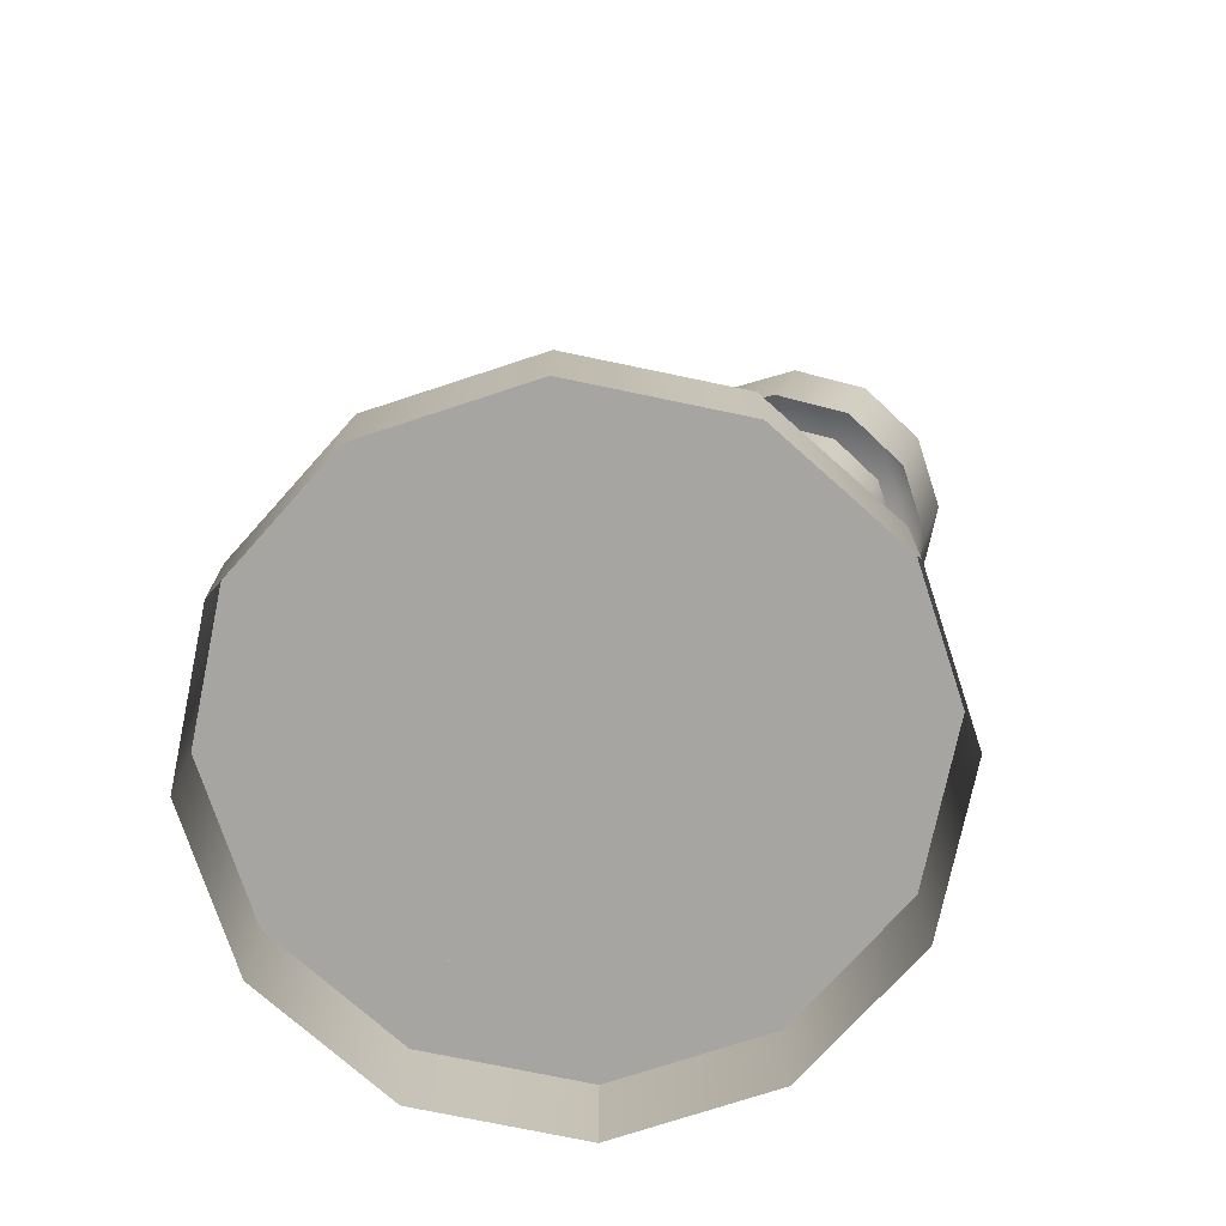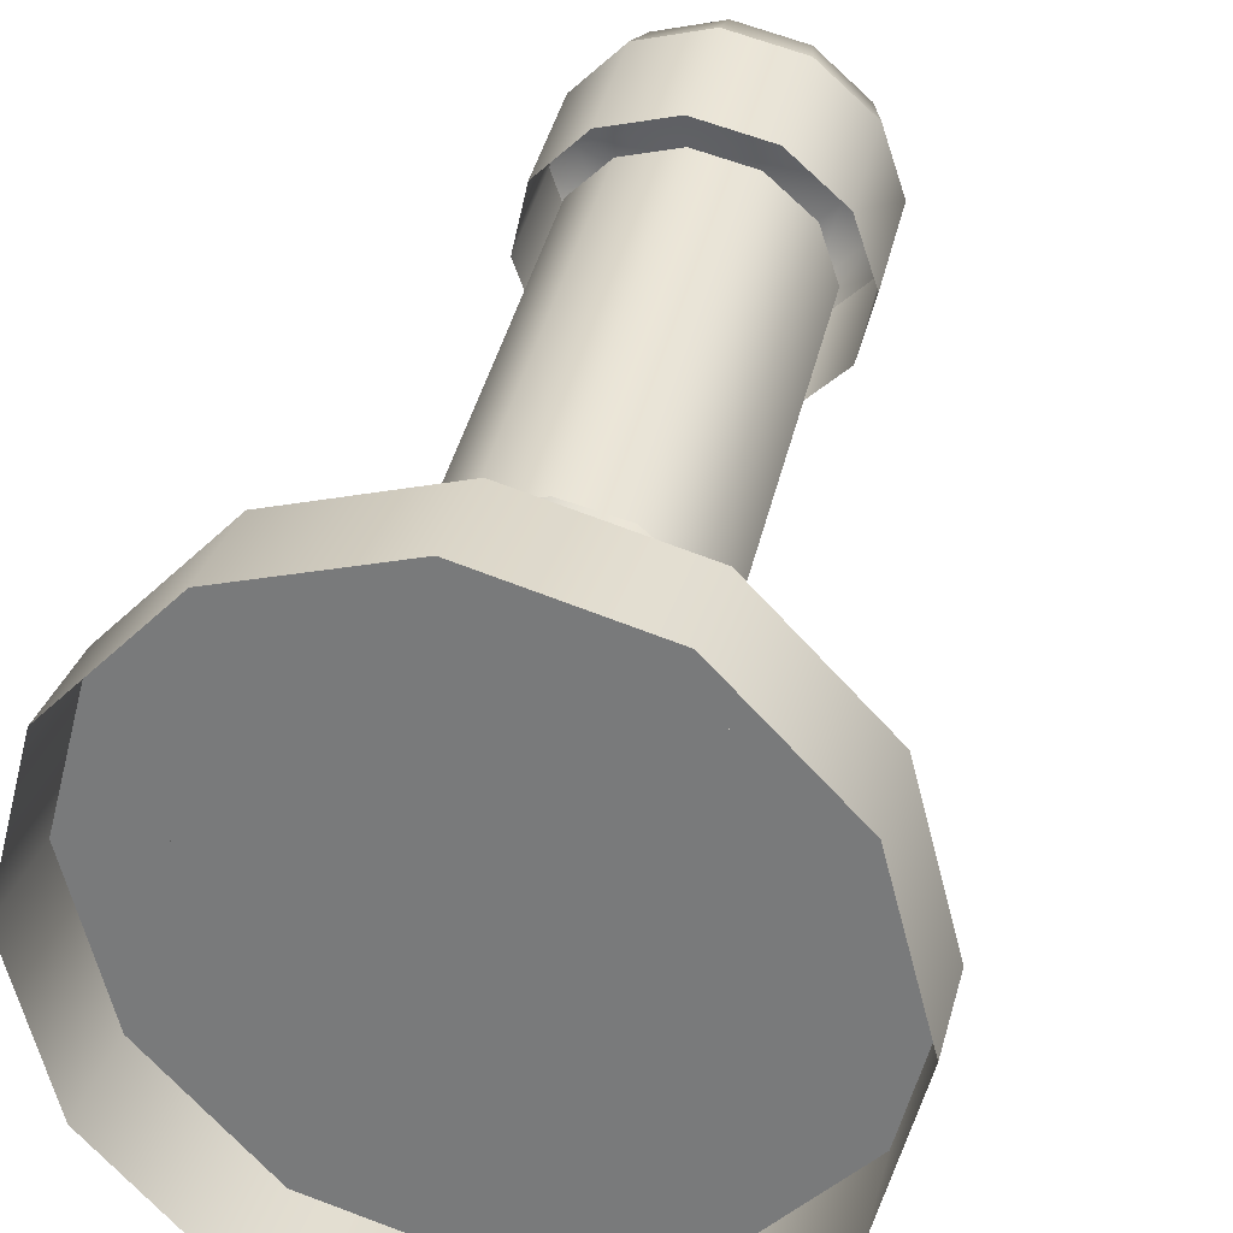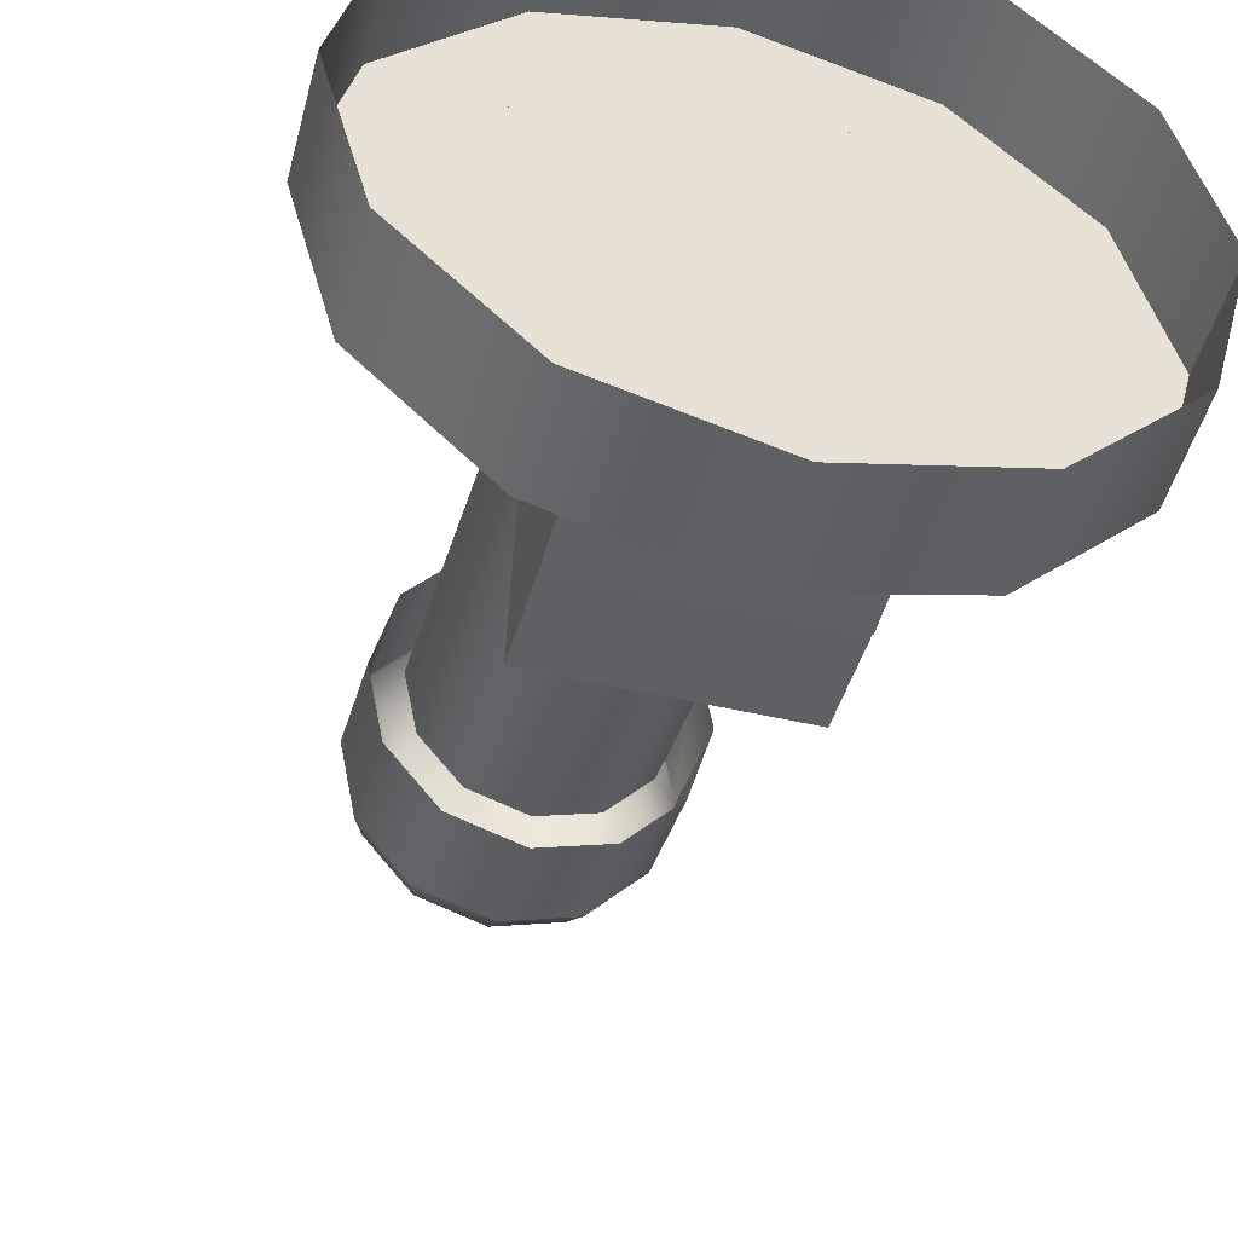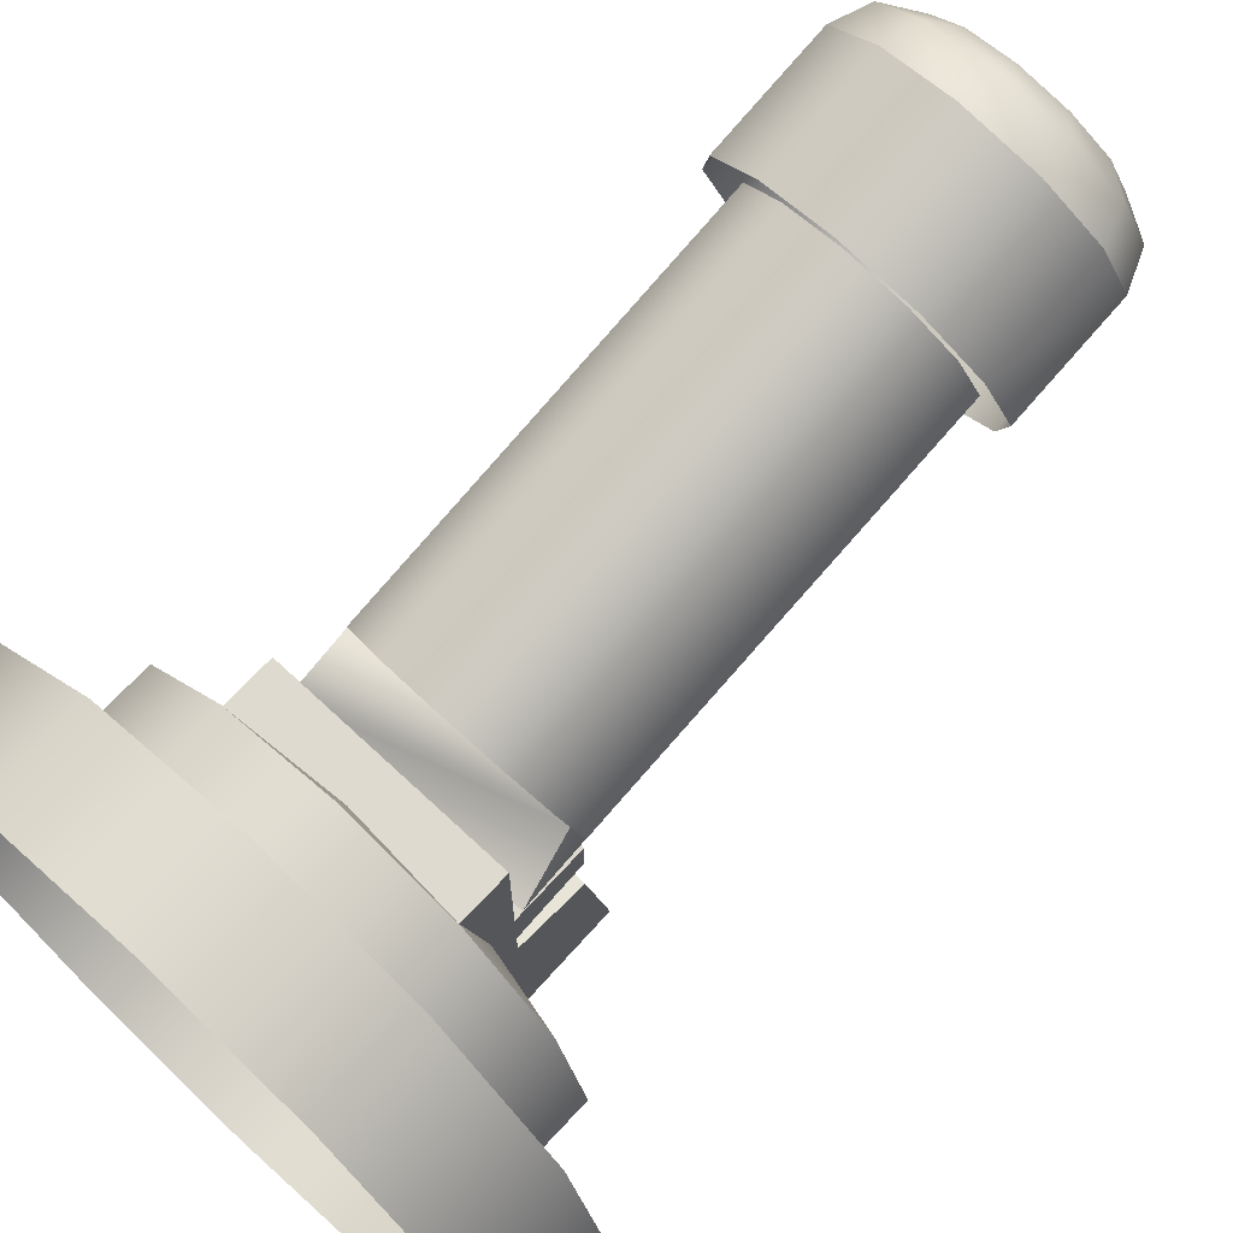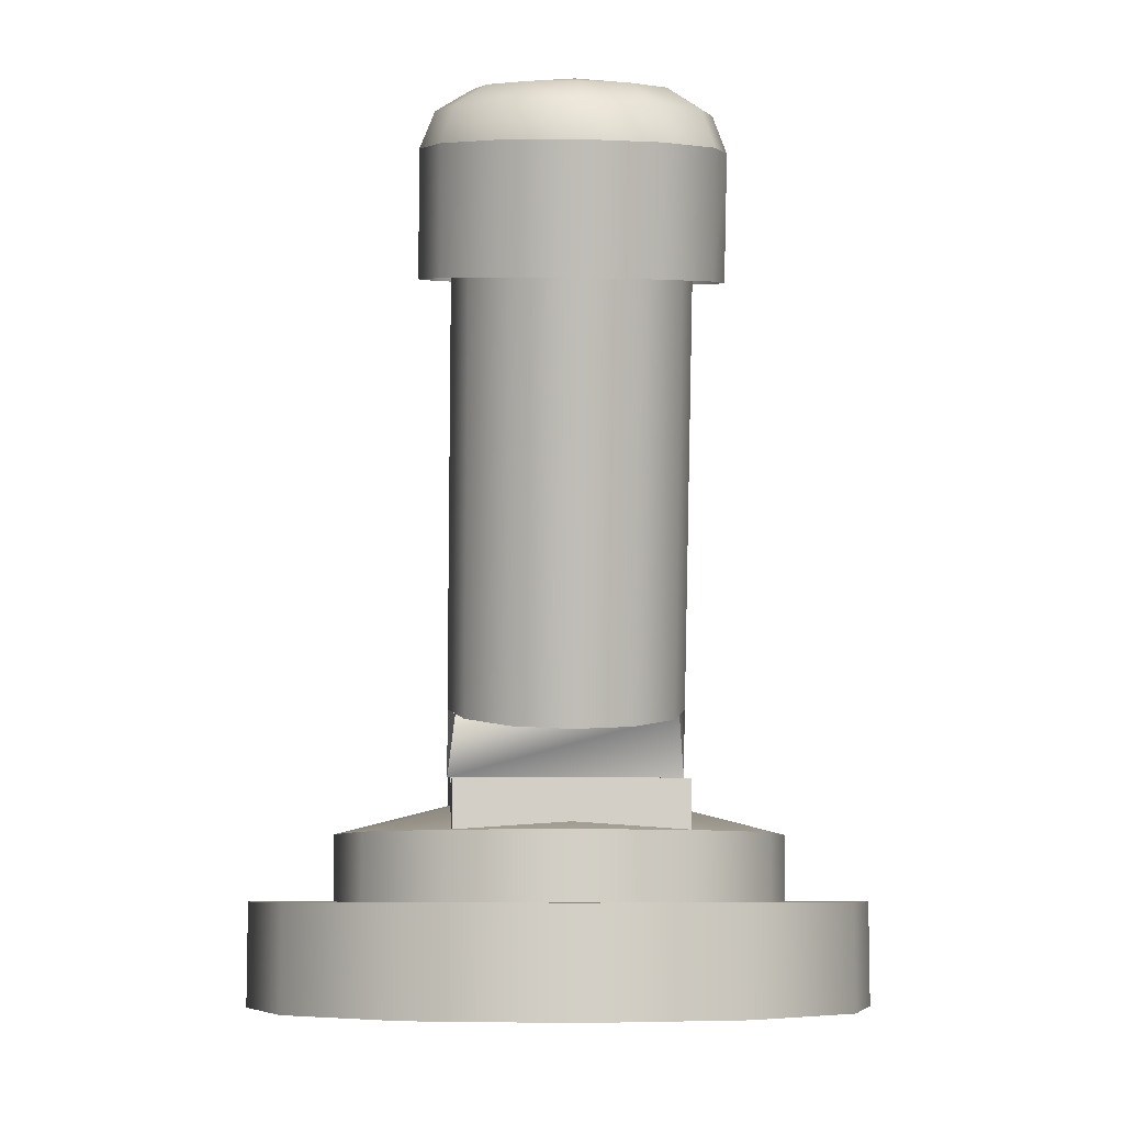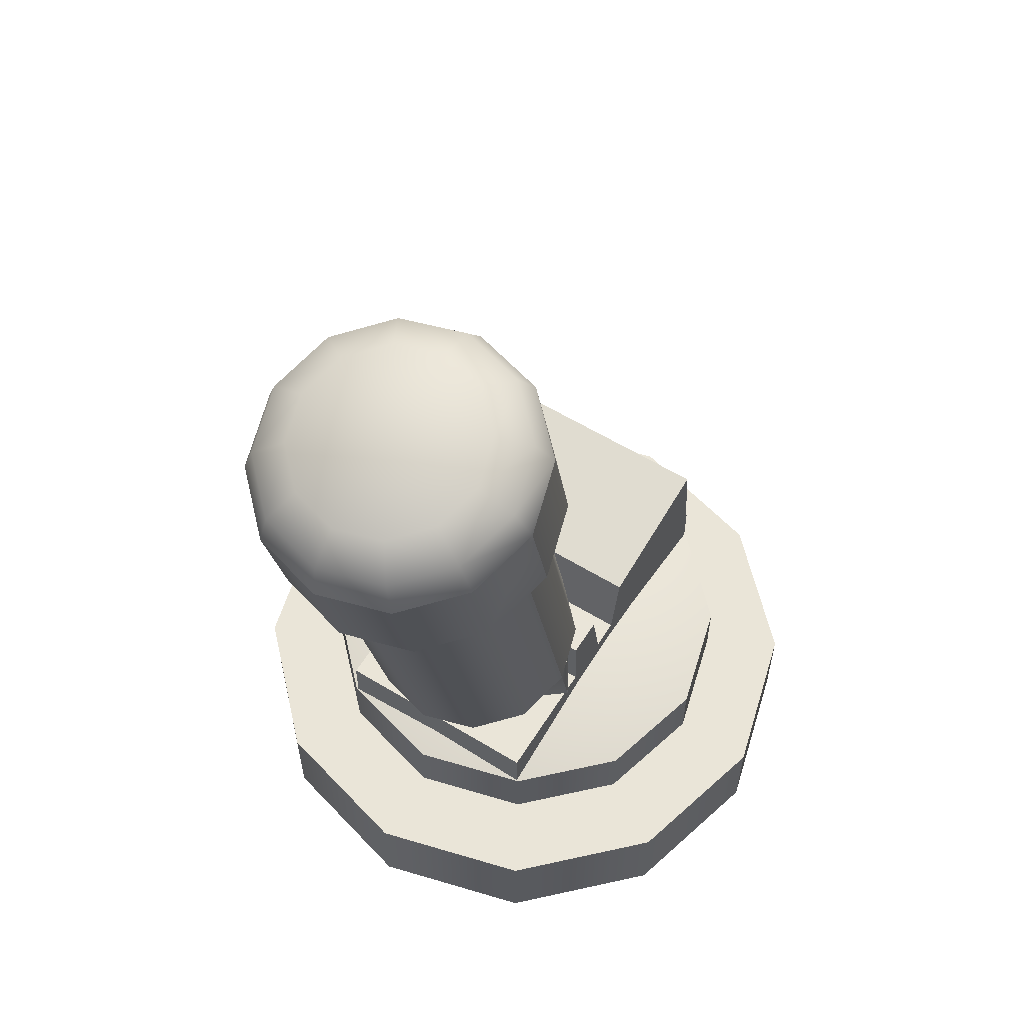
<metadata>
{"format":"obj","ext":"obj","renderer":"f3d","projection":"perspective","resolution":1024,"background":"white","views":[{"elev":-73.9,"azim":-86.8,"up":"+Y"},{"elev":29.3,"azim":13.8,"up":"+Z"},{"elev":-47.9,"azim":-14.7,"up":"+Z"},{"elev":70.6,"azim":43.0,"up":"+Z"},{"elev":-7.7,"azim":-3.2,"up":"+Y"},{"elev":59.0,"azim":32.1,"up":"+Y"}]}
</metadata>
<code>
v 3 1 0
v -0 1 0
v 2.598 1 1.5
v 3 -0 0
v 2.598 -0 1.5
v 2.598 1 1.5
v 1.5 1 2.598
v 1.5 1 2.598
v 1.5 -0 2.598
v 0 1 3
v 0 -0 3
v 0 1 3
v -1.5 1 2.598
v -1.5 1 2.598
v -1.5 -0 2.598
v -2.598 1 1.5
v -2.598 -0 1.5
v -2.598 1 1.5
v -3 1 -0
v -3 1 -0
v -3 -0 -0
v -2.598 1 -1.5
v -2.598 -0 -1.5
v -2.598 1 -1.5
v -1.5 1 -2.598
v -1.5 1 -2.598
v -1.5 -0 -2.598
v -0 1 -3
v -0 -0 -3
v -0 1 -3
v 1.5 1 -2.598
v 1.5 1 -2.598
v 1.5 -0 -2.598
v 2.598 1 -1.5
v 2.598 -0 -1.5
v 2.598 1 -1.5
v 3 1 0
v 3 -0 0
v 2.187 1.643 0
v 0 2.19 -0
v 1.894 1.643 1.093
v 2.187 1 -0
v 1.894 1 1.093
v 1.894 1.643 1.093
v 1.093 1.643 1.894
v 1.093 1.643 1.894
v 1.093 1 1.894
v 0 1.643 2.187
v 0 1 2.187
v 0 1.643 2.187
v -1.093 1.643 1.894
v -1.093 1.643 1.894
v -1.093 1 1.894
v -1.894 1.643 1.093
v -1.894 1 1.093
v -1.894 1.643 1.093
v -2.187 1.643 -0
v -2.187 1.643 -0
v -2.187 1 -0
v -1.894 1.643 -1.093
v -1.894 1 -1.093
v -1.894 1.643 -1.093
v -1.093 1.643 -1.894
v -1.093 1.643 -1.894
v -1.093 1 -1.894
v 0 1.643 -2.187
v 0 1 -2.187
v 0 1.643 -2.187
v 1.093 1.643 -1.894
v 1.093 1.643 -1.894
v 1.093 1 -1.894
v 1.894 1.643 -1.093
v 1.894 1 -1.093
v 1.894 1.643 -1.093
v 2.187 1.643 0
v 2.187 1 -0
v -1.074 2.108 1.889
v -1.074 1.621 1.889
v 1.074 2.108 1.889
v 1.074 1.621 1.889
v 1.074 2.108 1.889
v 1.074 1.621 1.889
v 1.074 2.108 -1.889
v 1.074 1.621 -1.889
v 1.074 2.108 -1.889
v 1.074 1.621 -1.889
v -1.074 2.108 -1.889
v -1.074 1.621 -1.889
v -1.074 2.108 -1.889
v -1.074 1.621 -1.889
v -1.074 2.108 1.889
v -1.074 1.621 1.889
v -1.074 2.108 1.889
v 1.074 2.108 1.889
v -1.074 1.621 1.889
v 1.074 1.621 1.889
v 1.111 2.78 1.02
v 1.111 6.679 1.92
v 0.9623 2.652 1.57
v 0.9623 6.552 2.471
v 0.5556 6.461 2.867
v 0.5556 2.561 1.967
v -0 2.528 2.112
v -0 6.427 3.012
v -0.5556 6.461 2.867
v -0.5556 2.561 1.967
v -0.9623 2.652 1.57
v -0.9623 6.552 2.471
v -1.111 6.679 1.92
v -1.111 2.78 1.02
v -0.9623 2.902 0.4878
v -0.9623 6.802 1.388
v -0.5556 6.893 0.9918
v -0.5556 2.994 0.09152
v 0 3.027 -0.05352
v 0 6.927 0.8468
v 0.5556 6.893 0.9918
v 0.5556 2.994 0.09152
v 0.9623 2.902 0.4878
v 0.9623 6.802 1.388
v 1.111 6.679 1.92
v 1.111 2.78 1.02
v 0.9245 8.337 2.307
v 0 8.448 2.332
v 0.8007 8.233 2.757
v 1.409 6.655 1.914
v 1.409 7.806 2.184
v 1.22 6.496 2.605
v 1.22 7.647 2.871
v 0.4623 8.157 3.087
v 0.7045 7.531 3.373
v 0.7045 6.38 3.107
v -0 8.129 3.208
v -0 6.337 3.291
v -0 7.489 3.557
v -0.4623 8.157 3.087
v -0.7045 7.531 3.373
v -0.7045 6.38 3.107
v -0.8007 8.233 2.757
v -1.22 6.496 2.605
v -1.22 7.647 2.871
v -0.9245 8.337 2.307
v -1.409 7.806 2.184
v -1.409 6.655 1.914
v -0.8007 8.441 1.856
v -1.22 6.813 1.232
v -1.22 7.964 1.498
v -0.4623 8.517 1.527
v -0.7045 8.08 0.9951
v -0.7045 6.929 0.7292
v 0 8.545 1.406
v 0 6.971 0.5453
v 0 8.123 0.8111
v 0.4623 8.517 1.527
v 0.7045 8.08 0.9951
v 0.7045 6.929 0.7292
v 0.8007 8.441 1.856
v 1.22 6.813 1.232
v 1.22 7.964 1.498
v 1.409 7.806 2.184
v 1.409 6.655 1.914
v 1.098 7.995 2.879
v 1.22 7.647 2.871
v 1.268 8.138 2.261
v 0.6341 7.891 3.331
v 0.7045 7.531 3.373
v -0 7.852 3.496
v -0 7.489 3.557
v -0.6341 7.891 3.331
v -0.7045 7.531 3.373
v -1.098 7.995 2.879
v -1.22 7.647 2.871
v -1.268 8.138 2.261
v -1.409 7.806 2.184
v -1.098 8.28 1.643
v -1.22 7.964 1.498
v -0.6341 8.385 1.191
v -0.7045 8.08 0.9951
v 0 8.423 1.025
v 0 8.123 0.8111
v 0.6341 8.385 1.191
v 0.7045 8.08 0.9951
v 1.098 8.28 1.643
v 1.22 7.964 1.498
v -1.041 2.717 1.292
v -1.109 2.154 0.875
v 1.031 2.717 1.292
v 1.114 2.154 0.875
v 1.109 2.78 1.02
v 1.109 2.154 0.875
v 1.044 2.835 0.7778
v 1.044 2.835 0.7778
v 1.114 2.154 0.875
v -1.044 2.835 0.7778
v -1.109 2.154 0.875
v -1.044 2.835 0.7778
v -1.109 2.78 1.02
v -1.109 2.78 1.02
v 1.109 2.78 1.02
v -1.109 2.78 1.02
v -1.109 2.154 0.875
v 1.031 2.717 1.292
v 1.114 2.154 0.875
v 1.109 2.154 0.875
v -1.074 2.794 -0.2794
v -1.074 2.063 -0.1367
v 1.074 2.794 -0.2794
v 1.074 2.063 -0.1367
v 1.074 2.794 -0.2794
v 1.074 2.063 -0.1367
v 1.074 3.048 -1.776
v 1.074 2.063 -1.874
v 1.074 3.048 -1.776
v 1.074 2.063 -1.874
v -1.074 3.048 -1.776
v -1.074 2.063 -1.874
v -1.074 3.048 -1.776
v -1.074 2.063 -1.874
v -1.074 2.794 -0.2794
v -1.074 2.063 -0.1367
v -1.074 2.794 -0.2794
v 1.074 2.794 -0.2794
v -1.074 2.063 -0.1367
v 1.074 2.063 -0.1367
v 1.074 2.794 0.2794
v -1.074 2.063 0.1367
v -1.074 2.794 0.2794
v 1.074 2.063 0.1367
v 1.074 2.798 0.6635
v 1.074 2.063 0.1367
v 1.074 2.794 0.2794
v 1.074 2.063 0.6365
v -1.074 2.798 0.6635
v 1.074 2.063 0.6365
v 1.074 2.798 0.6635
v -1.074 2.063 0.6365
v -1.074 2.794 0.2794
v -1.074 2.063 0.6365
v -1.074 2.798 0.6635
v -1.074 2.063 0.1367
v -1.074 2.794 0.2794
v 1.074 2.794 0.2794
v 1.074 2.063 0.1367
v -1.074 2.063 0.1367
g LockNut
f 1 2 3
f 4 1 5
f 1 6 5
f 3 2 7
f 5 6 8
f 5 8 9
f 7 2 10
f 9 8 11
f 8 12 11
f 10 2 13
f 11 12 14
f 11 14 15
f 13 2 16
f 15 14 17
f 14 18 17
f 16 2 19
f 17 18 20
f 17 20 21
f 19 2 22
f 21 20 23
f 20 24 23
f 22 2 25
f 23 24 26
f 23 26 27
f 25 2 28
f 27 26 29
f 26 30 29
f 28 2 31
f 29 30 32
f 29 32 33
f 31 2 34
f 33 32 35
f 32 36 35
f 34 2 1
f 35 36 37
f 35 37 38
g SwitchBase
f 39 40 41
f 42 39 43
f 39 44 43
f 41 40 45
f 43 44 46
f 43 46 47
f 45 40 48
f 47 46 49
f 46 50 49
f 48 40 51
f 49 50 52
f 49 52 53
f 51 40 54
f 53 52 55
f 52 56 55
f 54 40 57
f 55 56 58
f 55 58 59
f 57 40 60
f 59 58 61
f 58 62 61
f 60 40 63
f 61 62 64
f 61 64 65
f 63 40 66
f 65 64 67
f 64 68 67
f 66 40 69
f 67 68 70
f 67 70 71
f 69 40 72
f 71 70 73
f 70 74 73
f 72 40 39
f 73 74 75
f 73 75 76
g Slider
f 77 78 79
f 78 80 79
f 81 82 83
f 82 84 83
f 85 86 87
f 86 88 87
f 89 90 91
f 90 92 91
f 89 93 83
f 93 94 83
f 95 90 96
f 90 84 96
g Switch
f 97 98 99
f 98 100 99
f 99 100 101
f 99 101 102
f 102 101 103
f 101 104 103
f 103 104 105
f 103 105 106
f 106 105 107
f 105 108 107
f 107 108 109
f 107 109 110
f 110 109 111
f 109 112 111
f 111 112 113
f 111 113 114
f 114 113 115
f 113 116 115
f 115 116 117
f 115 117 118
f 118 117 119
f 117 120 119
f 119 120 121
f 119 121 122
f 123 124 125
f 126 127 128
f 127 129 128
f 125 124 130
f 128 129 131
f 128 131 132
f 130 124 133
f 132 131 134
f 131 135 134
f 133 124 136
f 134 135 137
f 134 137 138
f 136 124 139
f 138 137 140
f 137 141 140
f 139 124 142
f 140 141 143
f 140 143 144
f 142 124 145
f 144 143 146
f 143 147 146
f 145 124 148
f 146 147 149
f 146 149 150
f 148 124 151
f 150 149 152
f 149 153 152
f 151 124 154
f 152 153 155
f 152 155 156
f 154 124 157
f 156 155 158
f 155 159 158
f 157 124 123
f 158 159 160
f 158 160 161
f 162 163 127
f 162 127 164
f 165 166 163
f 165 163 162
f 167 168 166
f 167 166 165
f 169 170 168
f 169 168 167
f 171 172 170
f 171 170 169
f 173 174 172
f 173 172 171
f 175 176 174
f 175 174 173
f 177 178 176
f 177 176 175
f 179 180 178
f 179 178 177
f 181 182 180
f 181 180 179
f 183 184 182
f 183 182 181
f 164 127 184
f 164 184 183
f 125 162 164
f 125 164 123
f 130 165 162
f 130 162 125
f 133 167 165
f 133 165 130
f 136 169 167
f 136 167 133
f 139 171 169
f 139 169 136
f 142 173 171
f 142 171 139
f 145 175 173
f 145 173 142
f 148 177 175
f 148 175 145
f 151 179 177
f 151 177 148
f 154 181 179
f 154 179 151
f 157 183 181
f 157 181 154
f 123 164 183
f 123 183 157
f 185 186 187
f 186 188 187
f 189 190 191
f 190 188 191
f 192 193 194
f 193 195 194
f 196 186 197
f 196 198 191
f 198 199 191
f 185 200 201
f 202 189 200
f 202 200 185
f 203 204 189
f 203 189 202
g LockTine
f 205 206 207
f 206 208 207
f 209 210 211
f 210 212 211
f 213 214 215
f 214 216 215
f 217 218 219
f 218 220 219
f 217 221 211
f 221 222 211
f 223 218 224
f 218 212 224
f 225 226 227
f 225 228 226
f 229 230 231
f 229 232 230
f 233 234 235
f 233 236 234
f 237 238 239
f 237 240 238
f 229 241 239
f 229 242 241
f 243 238 244
f 243 232 238

</code>
